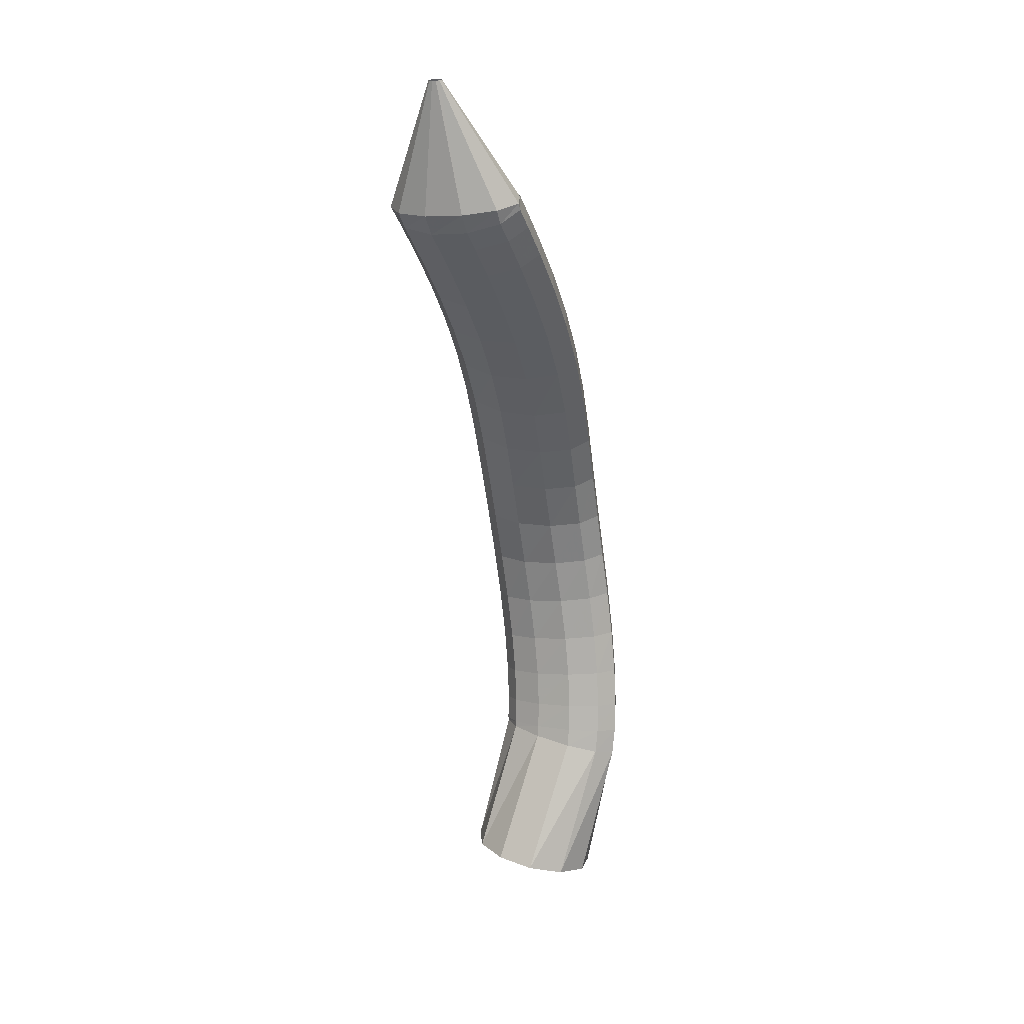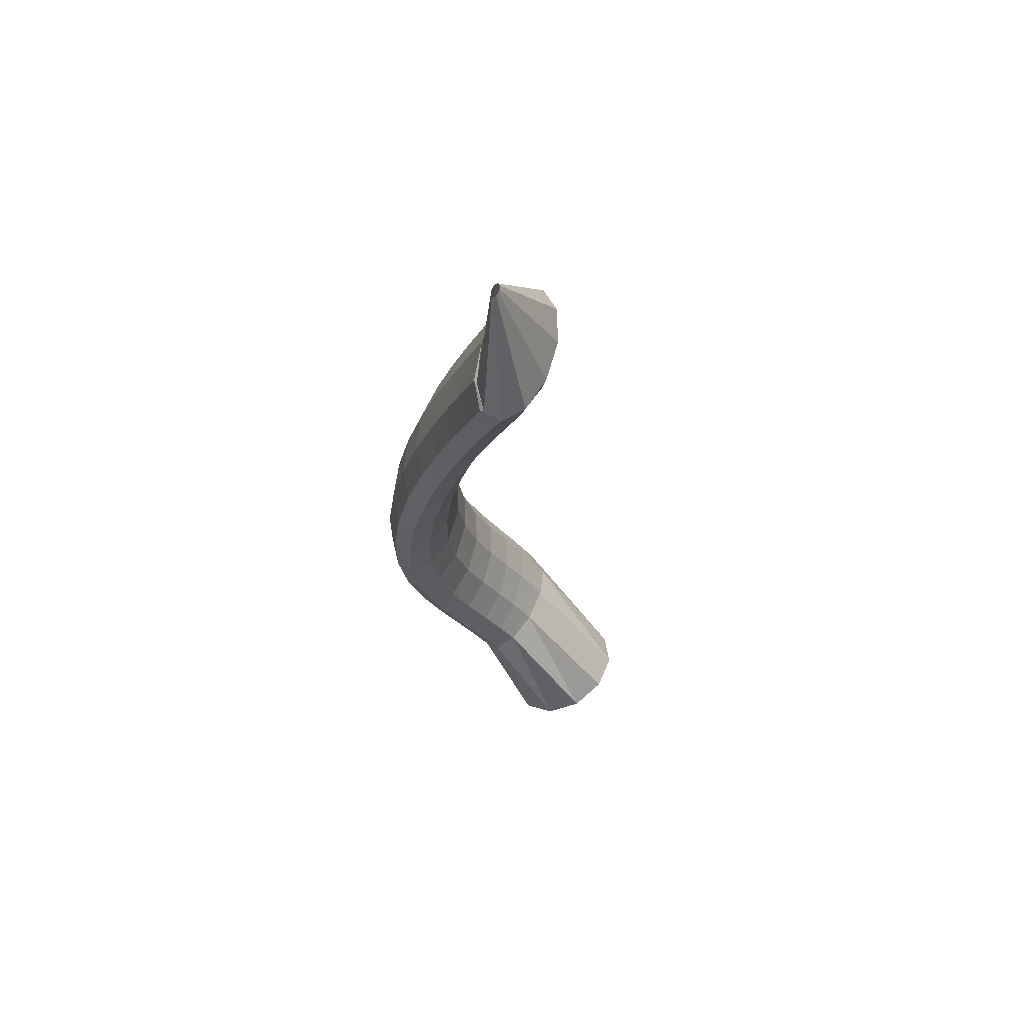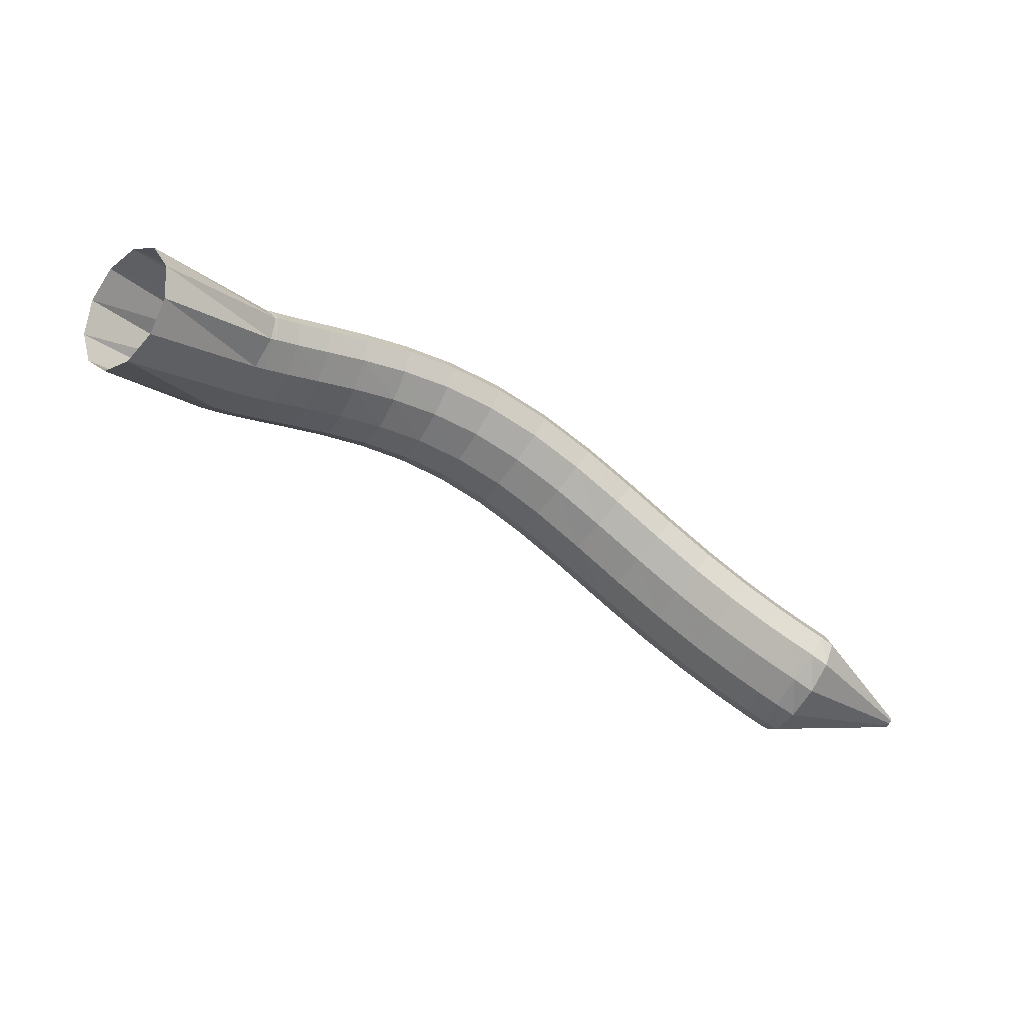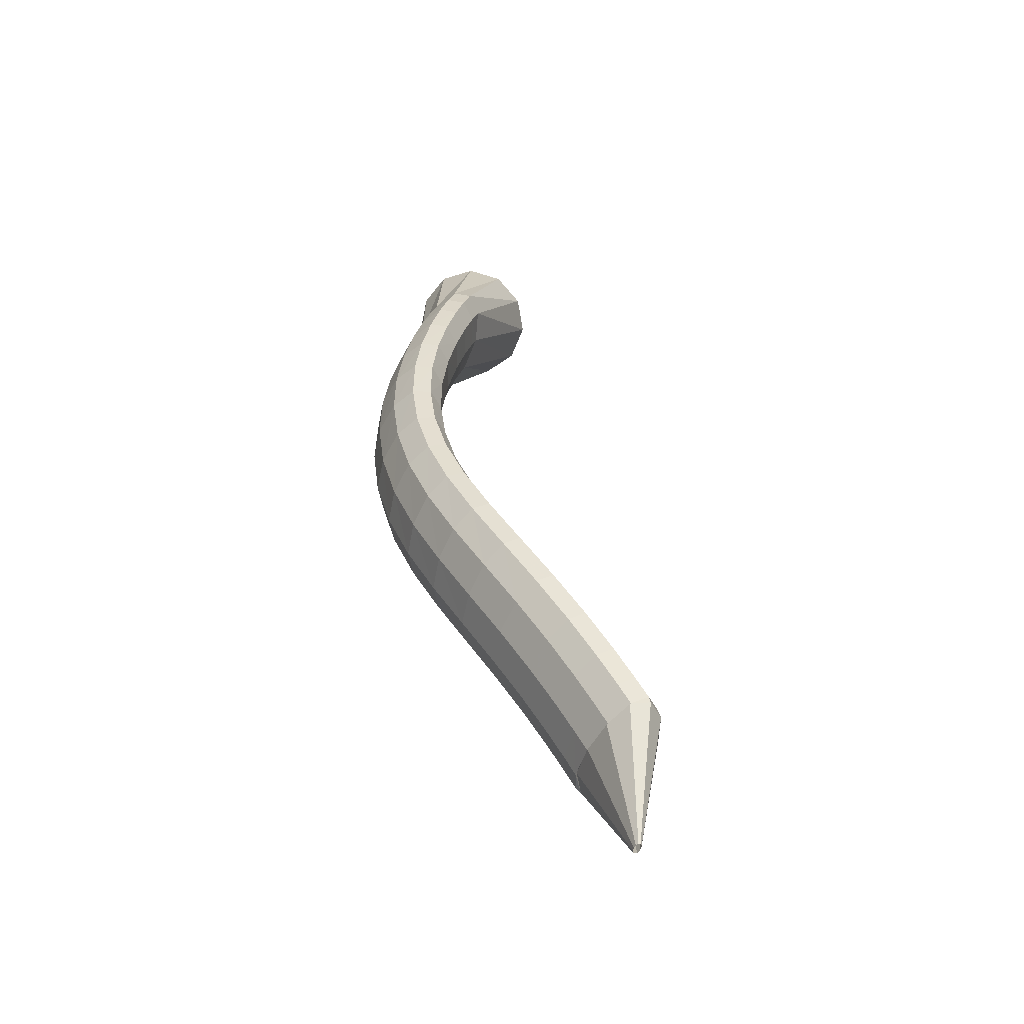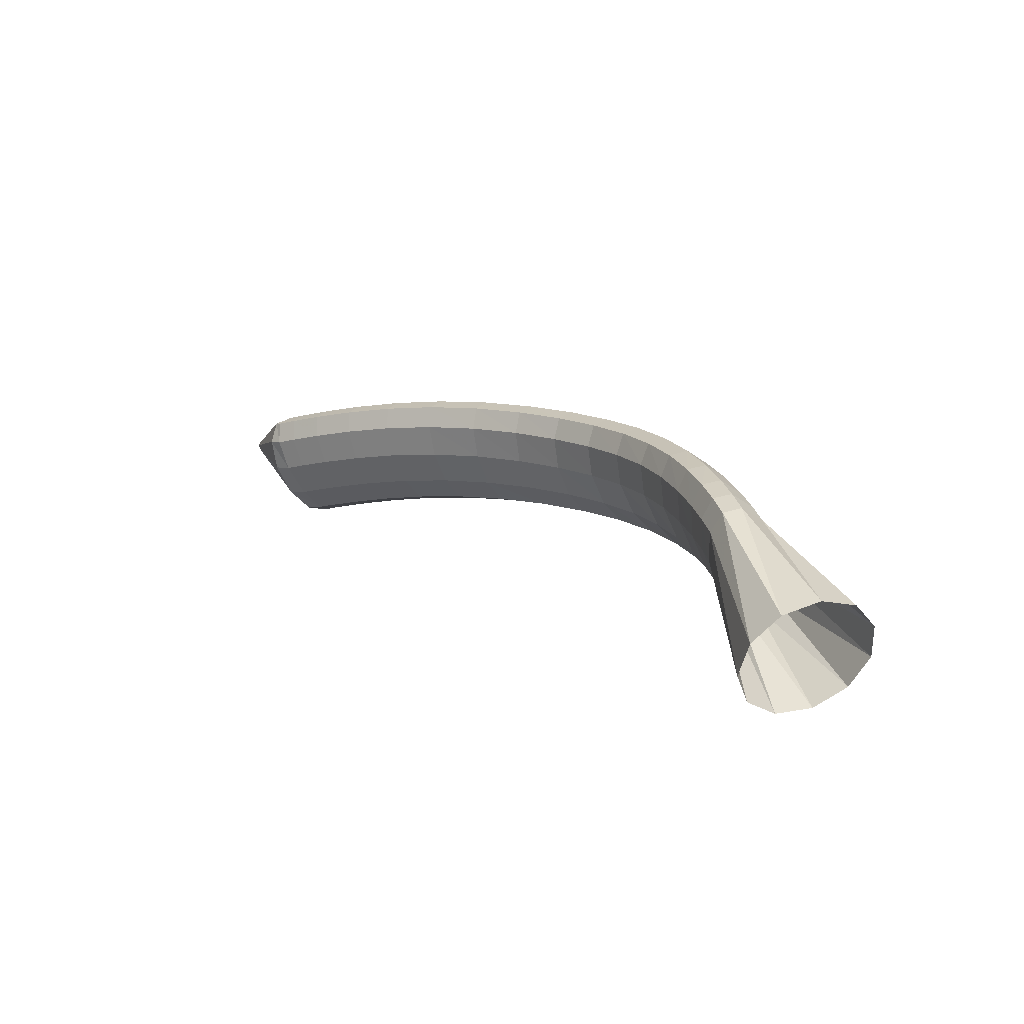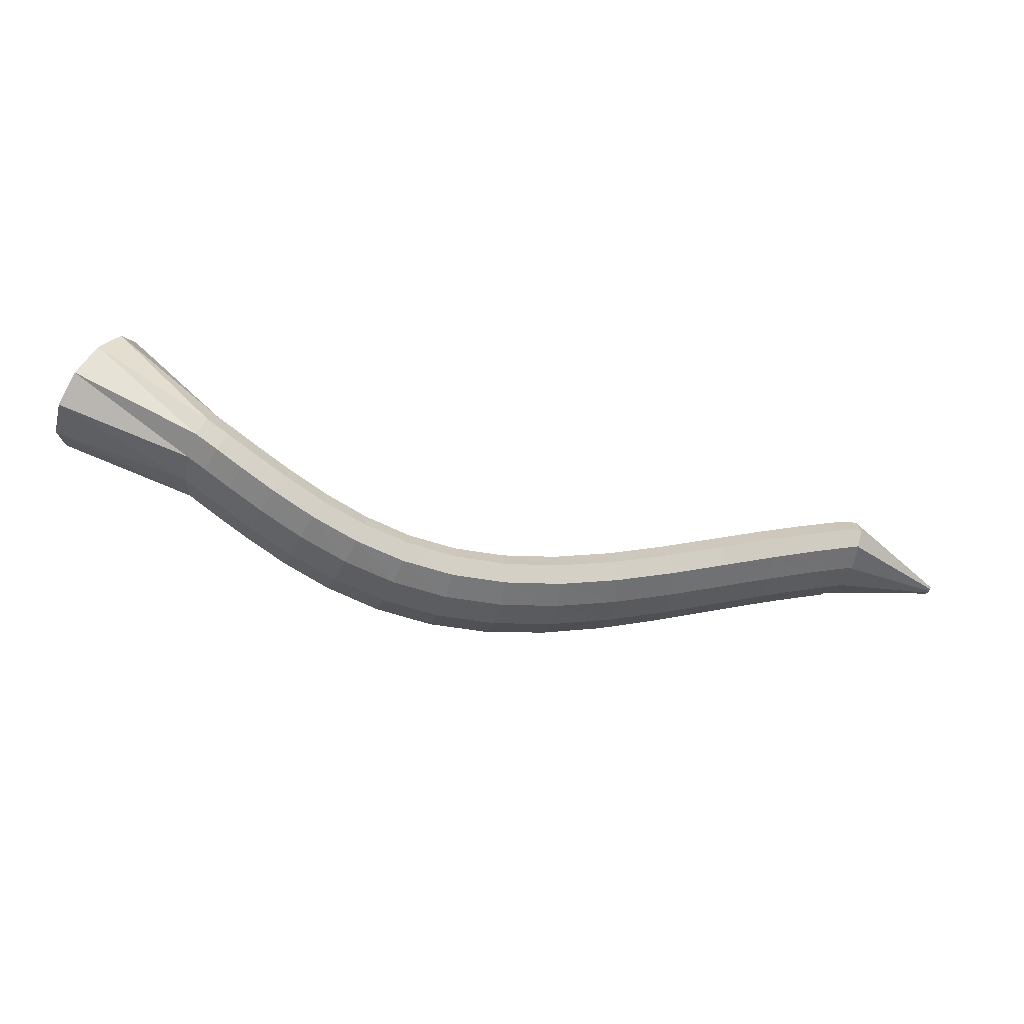
<metadata>
{"format":"obj","ext":"obj","renderer":"f3d","projection":"perspective","resolution":1024,"background":"white","views":[{"elev":-72.3,"azim":84.3,"up":"+Z"},{"elev":-35.7,"azim":109.7,"up":"+Y"},{"elev":-33.3,"azim":-40.3,"up":"+Z"},{"elev":23.8,"azim":94.8,"up":"+Y"},{"elev":31.0,"azim":-114.1,"up":"+Y"},{"elev":78.4,"azim":26.1,"up":"+Y"}]}
</metadata>
<code>
g tube1
v 163 117.2 200
v 163.4 114.4 200.3
v 163.8 112 199.1
v 164.3 110.6 196.7
v 164.6 110.7 193.9
v 164.7 112.4 191.6
v 164.5 115 190.5
v 164.1 117.7 191
v 163.6 119.7 192.9
v 163.2 120.4 195.7
v 163 119.4 198.3
v 163 117.2 200
v 174.1 117.7 199
v 174.3 115.1 199.7
v 174.6 113 199.4
v 174.8 112.1 198.3
v 175 112.7 196.6
v 175 114.6 195.1
v 174.8 117.2 194
v 174.5 119.7 193.8
v 174.3 121.3 194.6
v 174.1 121.4 196
v 174 120.1 197.7
v 174.1 117.7 199
v 175.3 117.7 199.2
v 175 115 199.8
v 174.9 112.9 199.5
v 175.1 112 198.3
v 175.4 112.7 196.7
v 175.8 114.6 195.2
v 176.2 117.2 194.3
v 176.3 119.7 194.1
v 176.3 121.3 194.9
v 176 121.4 196.3
v 175.7 120 198
v 175.3 117.7 199.2
v 177.4 117.5 199.6
v 177 114.9 200.2
v 176.9 112.8 199.8
v 177 111.9 198.7
v 177.3 112.5 197.1
v 177.8 114.4 195.6
v 178.2 117 194.6
v 178.5 119.5 194.5
v 178.6 121.1 195.3
v 178.3 121.2 196.8
v 177.9 119.9 198.4
v 177.4 117.5 199.6
v 180.3 117.1 200.1
v 179.8 114.5 200.7
v 179.6 112.4 200.3
v 179.6 111.5 199.1
v 179.9 112.2 197.5
v 180.4 114.1 196
v 181 116.7 195.1
v 181.4 119.1 195
v 181.5 120.7 195.8
v 181.3 120.8 197.2
v 180.9 119.5 198.8
v 180.3 117.1 200.1
v 183.8 116.5 200.5
v 183.2 113.9 201.1
v 182.9 111.8 200.7
v 182.8 111 199.5
v 183 111.6 197.9
v 183.5 113.5 196.4
v 184.1 116.1 195.5
v 184.6 118.5 195.4
v 184.8 120 196.2
v 184.8 120.2 197.6
v 184.4 118.8 199.2
v 183.8 116.5 200.5
v 187.6 115.7 200.7
v 187.1 113.1 201.3
v 186.6 111 200.9
v 186.4 110.2 199.7
v 186.5 110.8 198.1
v 186.9 112.8 196.6
v 187.5 115.3 195.6
v 188 117.8 195.5
v 188.4 119.3 196.3
v 188.4 119.4 197.7
v 188.1 118 199.4
v 187.6 115.7 200.7
v 191.7 114.8 200.4
v 191.2 112.2 201
v 190.6 110.1 200.6
v 190.3 109.3 199.5
v 190.2 110 197.9
v 190.5 111.9 196.3
v 190.9 114.5 195.3
v 191.5 116.9 195.2
v 191.9 118.4 196
v 192.2 118.5 197.4
v 192.1 117.1 199
v 191.7 114.8 200.4
v 195.9 113.8 199.5
v 195.4 111.2 200.1
v 194.9 109.1 199.8
v 194.4 108.3 198.6
v 194.1 109.1 197.1
v 194.1 111 195.6
v 194.4 113.7 194.6
v 195 116.1 194.5
v 195.5 117.6 195.2
v 195.9 117.6 196.6
v 196.1 116.2 198.2
v 195.9 113.8 199.5
v 200 112.8 198
v 199.7 110.2 198.5
v 199.1 108.1 198.2
v 198.4 107.4 197.2
v 197.9 108.2 195.7
v 197.8 110.2 194.2
v 198 112.8 193.3
v 198.5 115.3 193.2
v 199.2 116.7 193.9
v 199.7 116.7 195.2
v 200.1 115.3 196.8
v 200 112.8 198
v 204.1 111.9 195.9
v 203.8 109.2 196.4
v 203.1 107.2 196.2
v 202.4 106.5 195.1
v 201.8 107.3 193.7
v 201.5 109.3 192.4
v 201.6 112 191.5
v 202.1 114.4 191.4
v 202.9 115.9 192
v 203.6 115.8 193.3
v 204 114.3 194.8
v 204.1 111.9 195.9
v 208 110.9 193.5
v 207.6 108.2 194
v 206.9 106.2 193.7
v 206.1 105.5 192.8
v 205.4 106.4 191.4
v 205.1 108.4 190.1
v 205.2 111.1 189.2
v 205.8 113.5 189.1
v 206.6 114.9 189.7
v 207.4 114.9 190.9
v 207.9 113.3 192.3
v 208 110.9 193.5
v 211.7 109.8 190.8
v 211.3 107.1 191.4
v 210.5 105.2 191.2
v 209.6 104.5 190.2
v 208.8 105.4 188.9
v 208.5 107.4 187.6
v 208.7 110.1 186.7
v 209.4 112.5 186.5
v 210.3 113.9 187.1
v 211.1 113.8 188.3
v 211.6 112.2 189.7
v 211.7 109.8 190.8
v 215.1 108.6 188.2
v 214.6 105.9 188.8
v 213.7 104 188.7
v 212.7 103.4 187.8
v 212 104.2 186.4
v 211.8 106.3 185.1
v 212.1 108.9 184.1
v 212.8 111.3 183.9
v 213.7 112.6 184.4
v 214.6 112.5 185.6
v 215.1 111 187
v 215.1 108.6 188.2
v 218.1 107.3 185.8
v 217.5 104.7 186.5
v 216.6 102.8 186.4
v 215.6 102.1 185.5
v 214.9 103 184.2
v 214.7 105 182.7
v 215.1 107.6 181.7
v 215.9 109.9 181.4
v 216.9 111.3 181.9
v 217.8 111.2 183.1
v 218.2 109.7 184.5
v 218.1 107.3 185.8
v 220.7 106 183.8
v 220 103.5 184.6
v 219 101.6 184.5
v 218.1 101 183.6
v 217.4 101.8 182.2
v 217.3 103.8 180.8
v 217.7 106.3 179.7
v 218.6 108.6 179.3
v 219.6 110 179.8
v 220.5 109.9 181
v 220.9 108.4 182.5
v 220.7 106 183.8
v 222.7 105 182.3
v 222 102.5 183.1
v 220.9 100.6 183
v 220 99.95 182.2
v 219.3 100.8 180.8
v 219.3 102.7 179.3
v 219.8 105.3 178.1
v 220.7 107.6 177.8
v 221.7 108.9 178.2
v 222.6 108.8 179.4
v 222.9 107.3 180.9
v 222.7 105 182.3
v 224 104.3 181.4
v 223.2 101.8 182.2
v 222.2 99.93 182.1
v 221.2 99.3 181.3
v 220.6 100.1 179.9
v 220.5 102.1 178.3
v 221.1 104.6 177.2
v 222 106.9 176.8
v 223.1 108.2 177.3
v 223.9 108.1 178.5
v 224.2 106.6 180
v 224 104.3 181.4
v 223.4 104.3 181.5
v 222.9 101.7 182.1
v 222.3 99.71 181.8
v 221.8 98.91 180.7
v 221.7 99.59 179.1
v 221.9 101.5 177.5
v 222.4 104.1 176.5
v 223 106.5 176.4
v 223.5 108 177.1
v 223.8 108.1 178.5
v 223.8 106.7 180.2
v 223.4 104.3 181.5
v 231.4 101.5 177.9
v 231.3 101.2 178
v 231.3 101 178
v 231.2 101 177.8
v 231.2 101 177.7
v 231.2 101.2 177.5
v 231.3 101.5 177.4
v 231.3 101.7 177.4
v 231.4 101.9 177.5
v 231.4 101.9 177.6
v 231.4 101.7 177.8
v 231.4 101.5 177.9
f 1 2 14
f 14 13 1
f 2 3 15
f 15 14 2
f 3 4 16
f 16 15 3
f 4 5 17
f 17 16 4
f 5 6 18
f 18 17 5
f 6 7 19
f 19 18 6
f 7 8 20
f 20 19 7
f 8 9 21
f 21 20 8
f 9 10 22
f 22 21 9
f 10 11 23
f 23 22 10
f 11 12 24
f 24 23 11
f 13 14 26
f 26 25 13
f 14 15 27
f 27 26 14
f 15 16 28
f 28 27 15
f 16 17 29
f 29 28 16
f 17 18 30
f 30 29 17
f 18 19 31
f 31 30 18
f 19 20 32
f 32 31 19
f 20 21 33
f 33 32 20
f 21 22 34
f 34 33 21
f 22 23 35
f 35 34 22
f 23 24 36
f 36 35 23
f 25 26 38
f 38 37 25
f 26 27 39
f 39 38 26
f 27 28 40
f 40 39 27
f 28 29 41
f 41 40 28
f 29 30 42
f 42 41 29
f 30 31 43
f 43 42 30
f 31 32 44
f 44 43 31
f 32 33 45
f 45 44 32
f 33 34 46
f 46 45 33
f 34 35 47
f 47 46 34
f 35 36 48
f 48 47 35
f 37 38 50
f 50 49 37
f 38 39 51
f 51 50 38
f 39 40 52
f 52 51 39
f 40 41 53
f 53 52 40
f 41 42 54
f 54 53 41
f 42 43 55
f 55 54 42
f 43 44 56
f 56 55 43
f 44 45 57
f 57 56 44
f 45 46 58
f 58 57 45
f 46 47 59
f 59 58 46
f 47 48 60
f 60 59 47
f 49 50 62
f 62 61 49
f 50 51 63
f 63 62 50
f 51 52 64
f 64 63 51
f 52 53 65
f 65 64 52
f 53 54 66
f 66 65 53
f 54 55 67
f 67 66 54
f 55 56 68
f 68 67 55
f 56 57 69
f 69 68 56
f 57 58 70
f 70 69 57
f 58 59 71
f 71 70 58
f 59 60 72
f 72 71 59
f 61 62 74
f 74 73 61
f 62 63 75
f 75 74 62
f 63 64 76
f 76 75 63
f 64 65 77
f 77 76 64
f 65 66 78
f 78 77 65
f 66 67 79
f 79 78 66
f 67 68 80
f 80 79 67
f 68 69 81
f 81 80 68
f 69 70 82
f 82 81 69
f 70 71 83
f 83 82 70
f 71 72 84
f 84 83 71
f 73 74 86
f 86 85 73
f 74 75 87
f 87 86 74
f 75 76 88
f 88 87 75
f 76 77 89
f 89 88 76
f 77 78 90
f 90 89 77
f 78 79 91
f 91 90 78
f 79 80 92
f 92 91 79
f 80 81 93
f 93 92 80
f 81 82 94
f 94 93 81
f 82 83 95
f 95 94 82
f 83 84 96
f 96 95 83
f 85 86 98
f 98 97 85
f 86 87 99
f 99 98 86
f 87 88 100
f 100 99 87
f 88 89 101
f 101 100 88
f 89 90 102
f 102 101 89
f 90 91 103
f 103 102 90
f 91 92 104
f 104 103 91
f 92 93 105
f 105 104 92
f 93 94 106
f 106 105 93
f 94 95 107
f 107 106 94
f 95 96 108
f 108 107 95
f 97 98 110
f 110 109 97
f 98 99 111
f 111 110 98
f 99 100 112
f 112 111 99
f 100 101 113
f 113 112 100
f 101 102 114
f 114 113 101
f 102 103 115
f 115 114 102
f 103 104 116
f 116 115 103
f 104 105 117
f 117 116 104
f 105 106 118
f 118 117 105
f 106 107 119
f 119 118 106
f 107 108 120
f 120 119 107
f 109 110 122
f 122 121 109
f 110 111 123
f 123 122 110
f 111 112 124
f 124 123 111
f 112 113 125
f 125 124 112
f 113 114 126
f 126 125 113
f 114 115 127
f 127 126 114
f 115 116 128
f 128 127 115
f 116 117 129
f 129 128 116
f 117 118 130
f 130 129 117
f 118 119 131
f 131 130 118
f 119 120 132
f 132 131 119
f 121 122 134
f 134 133 121
f 122 123 135
f 135 134 122
f 123 124 136
f 136 135 123
f 124 125 137
f 137 136 124
f 125 126 138
f 138 137 125
f 126 127 139
f 139 138 126
f 127 128 140
f 140 139 127
f 128 129 141
f 141 140 128
f 129 130 142
f 142 141 129
f 130 131 143
f 143 142 130
f 131 132 144
f 144 143 131
f 133 134 146
f 146 145 133
f 134 135 147
f 147 146 134
f 135 136 148
f 148 147 135
f 136 137 149
f 149 148 136
f 137 138 150
f 150 149 137
f 138 139 151
f 151 150 138
f 139 140 152
f 152 151 139
f 140 141 153
f 153 152 140
f 141 142 154
f 154 153 141
f 142 143 155
f 155 154 142
f 143 144 156
f 156 155 143
f 145 146 158
f 158 157 145
f 146 147 159
f 159 158 146
f 147 148 160
f 160 159 147
f 148 149 161
f 161 160 148
f 149 150 162
f 162 161 149
f 150 151 163
f 163 162 150
f 151 152 164
f 164 163 151
f 152 153 165
f 165 164 152
f 153 154 166
f 166 165 153
f 154 155 167
f 167 166 154
f 155 156 168
f 168 167 155
f 157 158 170
f 170 169 157
f 158 159 171
f 171 170 158
f 159 160 172
f 172 171 159
f 160 161 173
f 173 172 160
f 161 162 174
f 174 173 161
f 162 163 175
f 175 174 162
f 163 164 176
f 176 175 163
f 164 165 177
f 177 176 164
f 165 166 178
f 178 177 165
f 166 167 179
f 179 178 166
f 167 168 180
f 180 179 167
f 169 170 182
f 182 181 169
f 170 171 183
f 183 182 170
f 171 172 184
f 184 183 171
f 172 173 185
f 185 184 172
f 173 174 186
f 186 185 173
f 174 175 187
f 187 186 174
f 175 176 188
f 188 187 175
f 176 177 189
f 189 188 176
f 177 178 190
f 190 189 177
f 178 179 191
f 191 190 178
f 179 180 192
f 192 191 179
f 181 182 194
f 194 193 181
f 182 183 195
f 195 194 182
f 183 184 196
f 196 195 183
f 184 185 197
f 197 196 184
f 185 186 198
f 198 197 185
f 186 187 199
f 199 198 186
f 187 188 200
f 200 199 187
f 188 189 201
f 201 200 188
f 189 190 202
f 202 201 189
f 190 191 203
f 203 202 190
f 191 192 204
f 204 203 191
f 193 194 206
f 206 205 193
f 194 195 207
f 207 206 194
f 195 196 208
f 208 207 195
f 196 197 209
f 209 208 196
f 197 198 210
f 210 209 197
f 198 199 211
f 211 210 198
f 199 200 212
f 212 211 199
f 200 201 213
f 213 212 200
f 201 202 214
f 214 213 201
f 202 203 215
f 215 214 202
f 203 204 216
f 216 215 203
f 205 206 218
f 218 217 205
f 206 207 219
f 219 218 206
f 207 208 220
f 220 219 207
f 208 209 221
f 221 220 208
f 209 210 222
f 222 221 209
f 210 211 223
f 223 222 210
f 211 212 224
f 224 223 211
f 212 213 225
f 225 224 212
f 213 214 226
f 226 225 213
f 214 215 227
f 227 226 214
f 215 216 228
f 228 227 215
f 217 218 230
f 230 229 217
f 218 219 231
f 231 230 218
f 219 220 232
f 232 231 219
f 220 221 233
f 233 232 220
f 221 222 234
f 234 233 221
f 222 223 235
f 235 234 222
f 223 224 236
f 236 235 223
f 224 225 237
f 237 236 224
f 225 226 238
f 238 237 225
f 226 227 239
f 239 238 226
f 227 228 240
f 240 239 227

</code>
